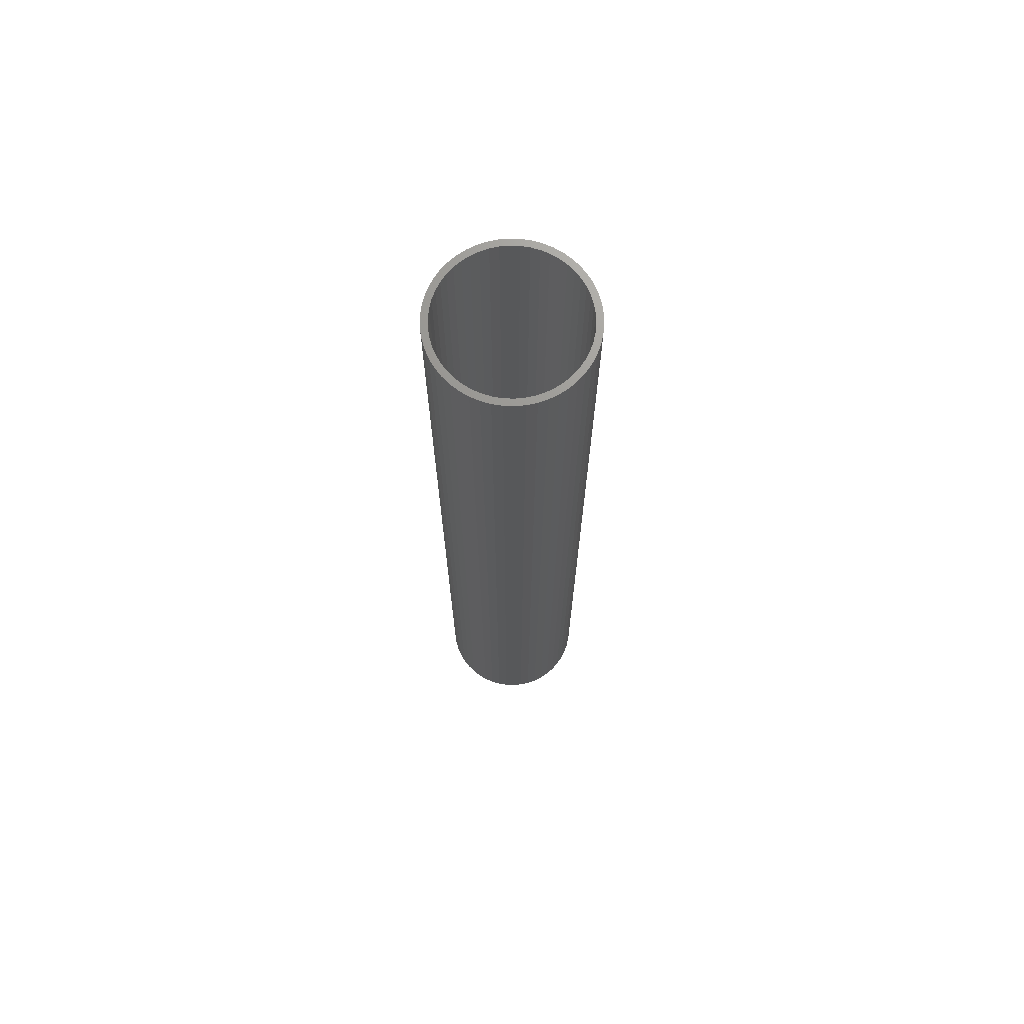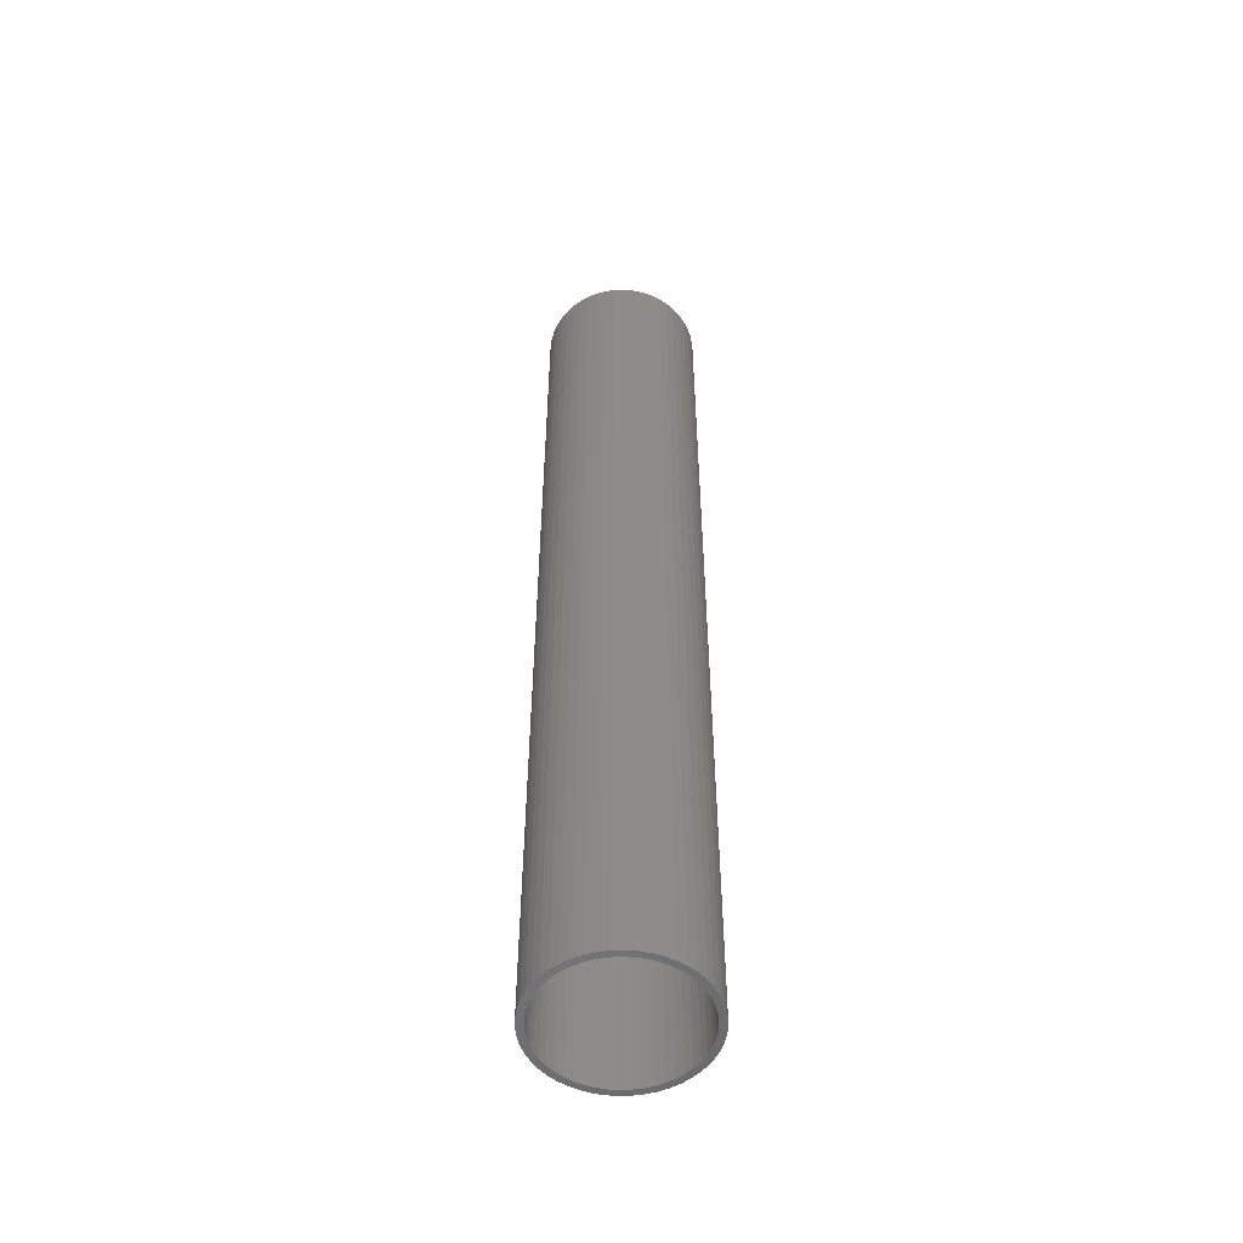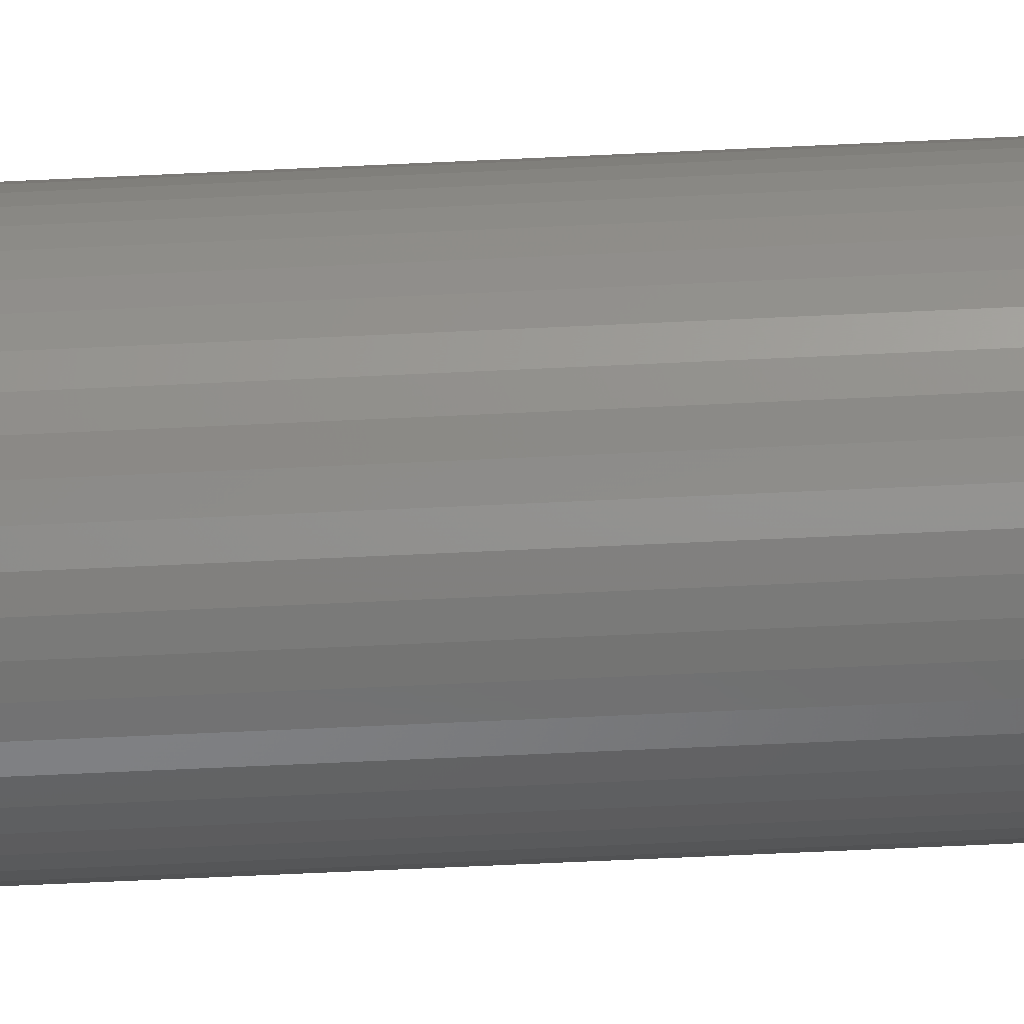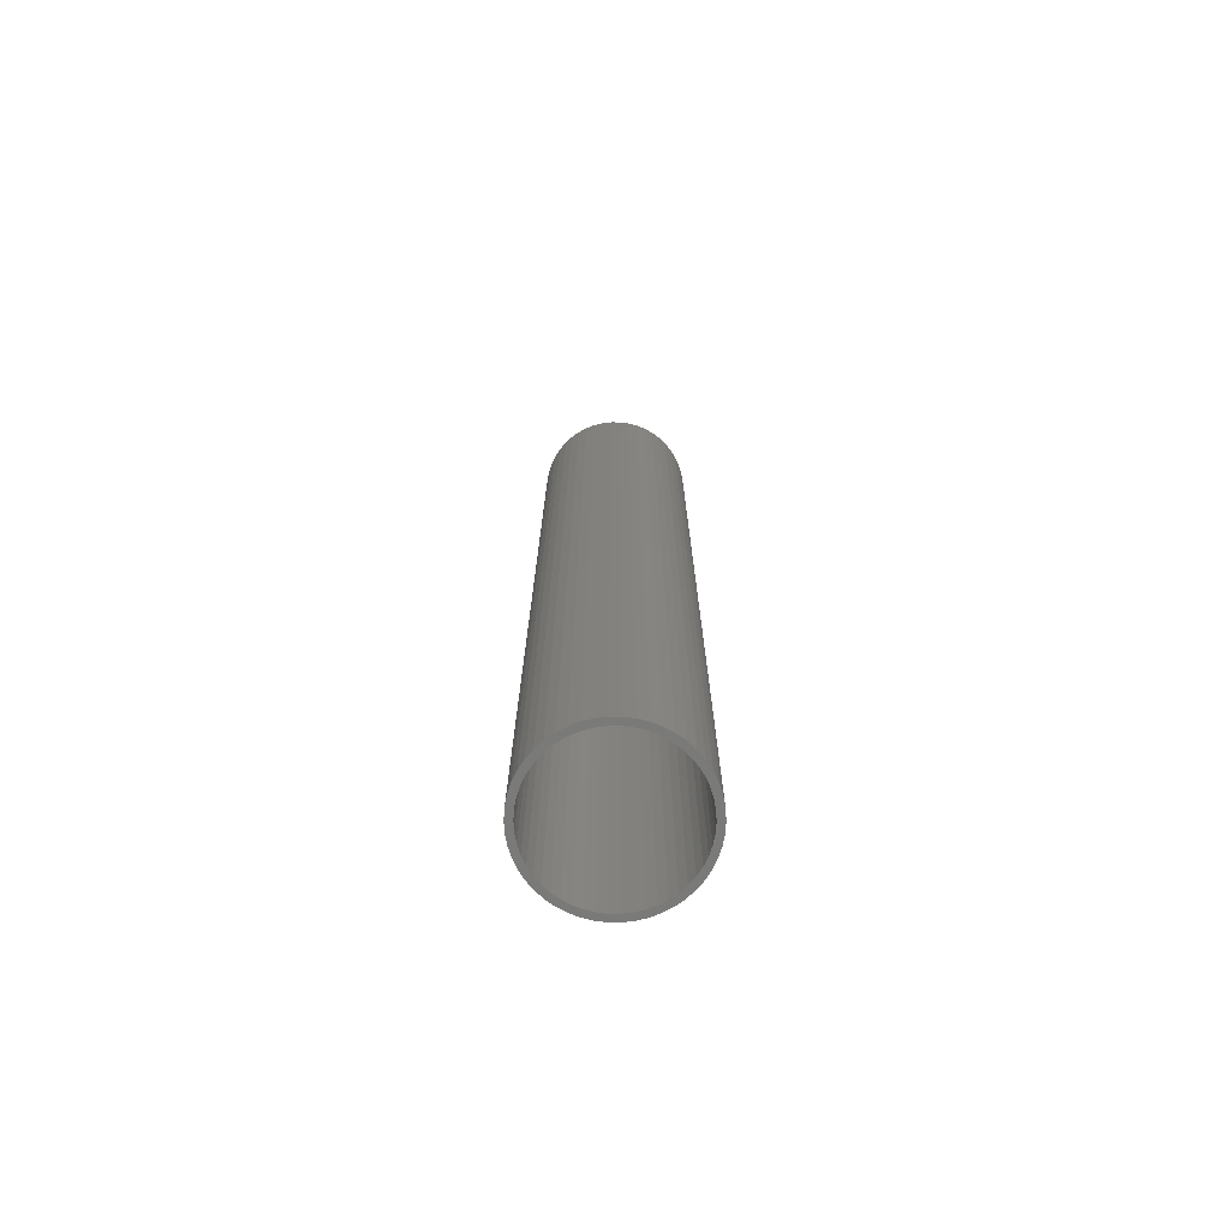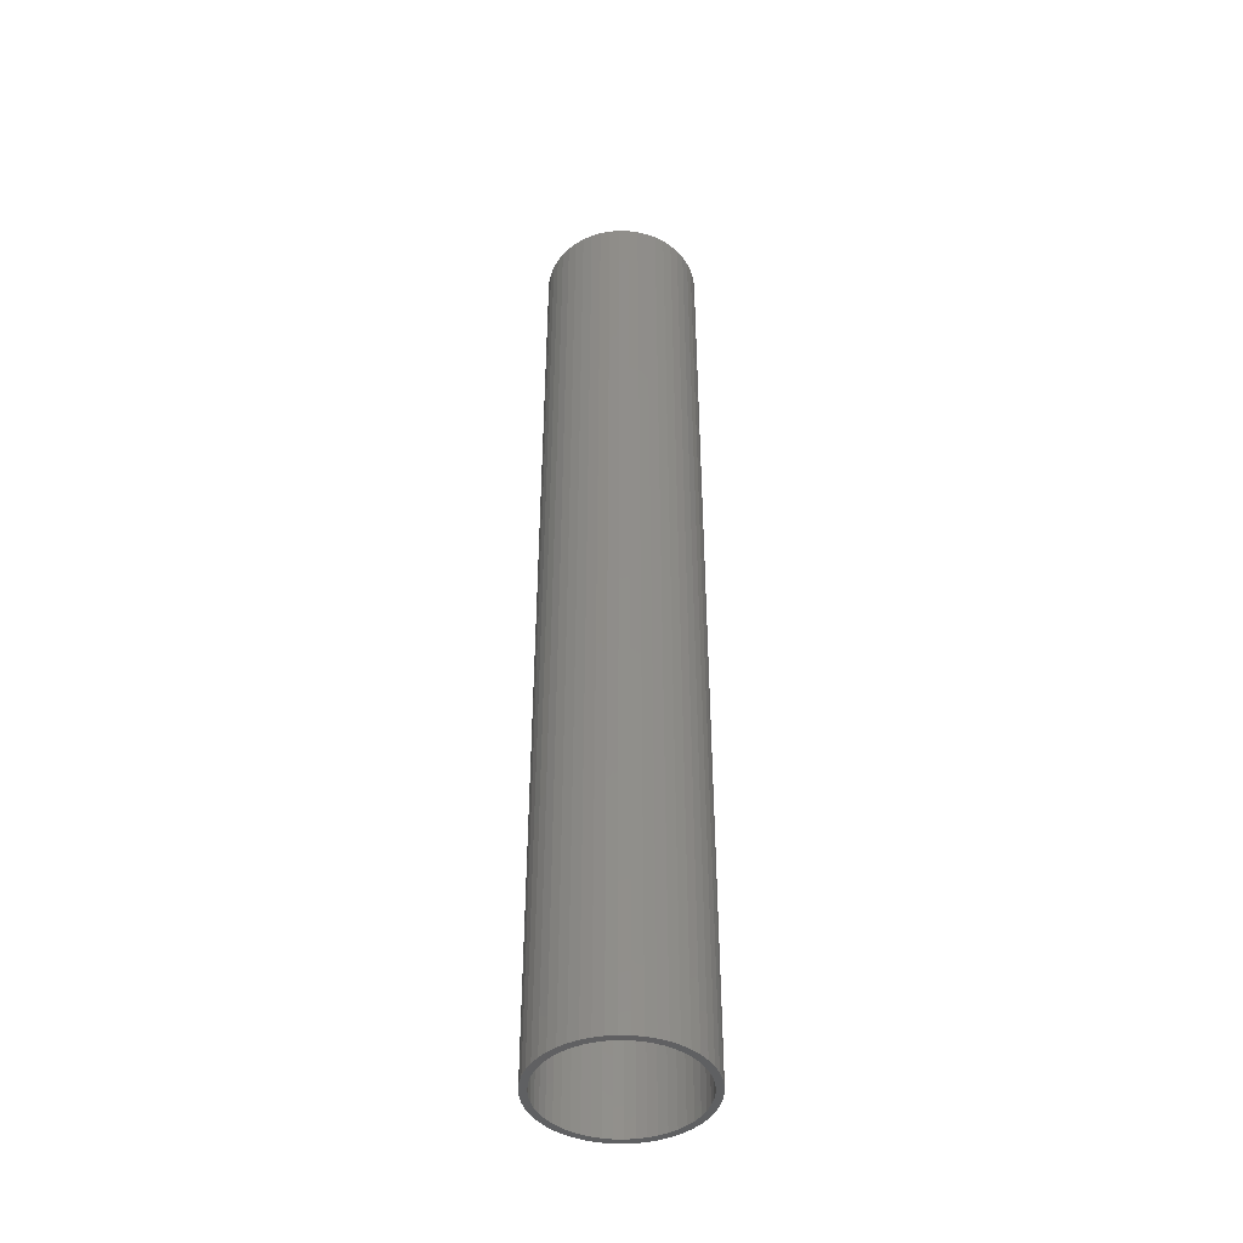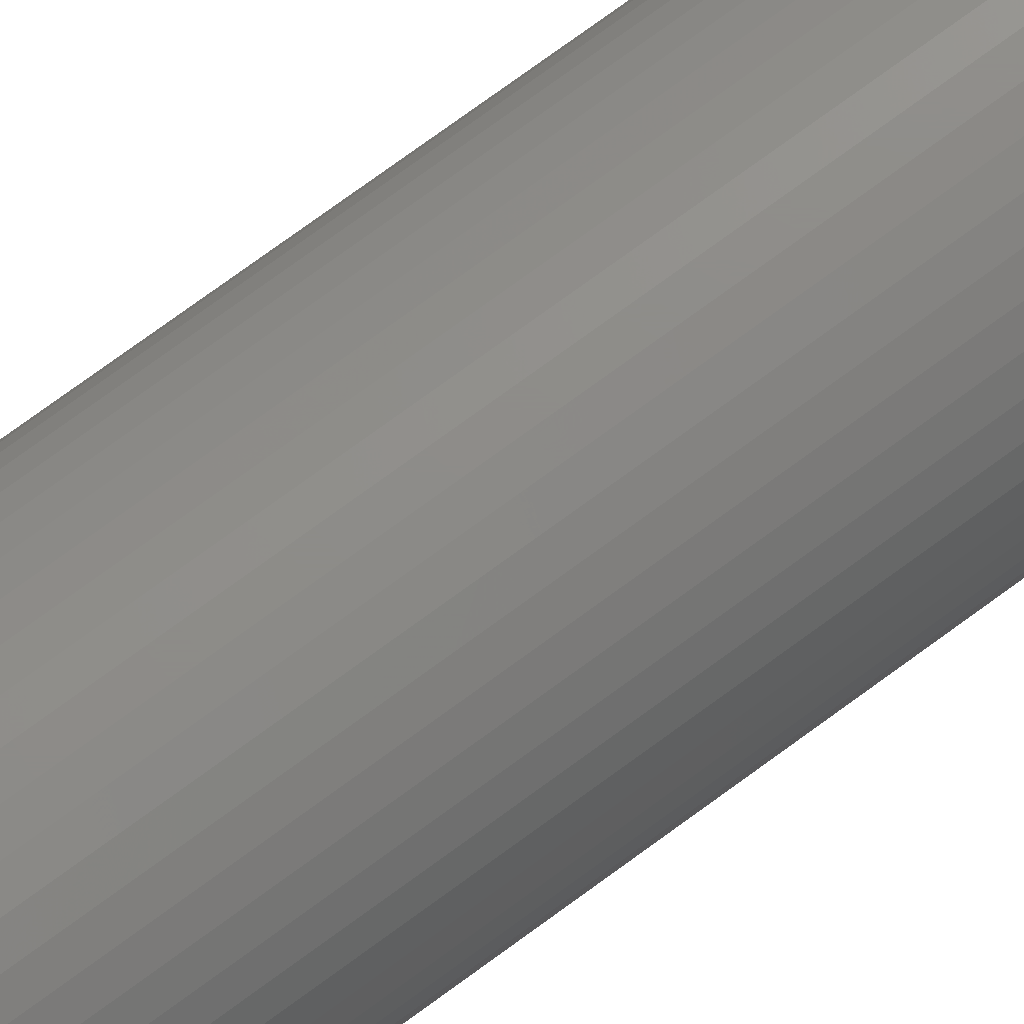
<metadata>
{"format":"stl","ext":"stl","renderer":"f3d","projection":"perspective","resolution":1024,"background":"white","views":[{"elev":70.7,"azim":23.6,"up":"+Z"},{"elev":-52.9,"azim":81.2,"up":"+Z"},{"elev":-58.8,"azim":92.9,"up":"+Y"},{"elev":-72.8,"azim":-79.5,"up":"+Z"},{"elev":-43.4,"azim":41.5,"up":"+Z"},{"elev":74.6,"azim":-126.3,"up":"+Y"}]}
</metadata>
<code>
# stl→obj: 200 verts, 400 faces
v 5.75 0 36
v 5.705 0.7207 -36
v 5.705 0.7207 36
v 5.75 0 -36
v -5.75 0 -36
v -5.705 0.7207 36
v -5.705 0.7207 -36
v -5.75 0 36
v 0.361 5.739 -36
v -0.361 5.739 36
v 0.361 5.739 36
v -0.361 5.739 -36
v -0.361 -5.739 -36
v 0.361 -5.739 36
v -0.361 -5.739 36
v 0.361 -5.739 -36
v 4.192 3.936 -36
v 3.665 4.43 36
v 4.192 3.936 36
v 3.665 4.43 -36
v -3.665 4.43 -36
v -4.192 3.936 36
v -3.665 4.43 36
v -4.192 3.936 -36
v -1.777 5.469 -36
v -2.448 5.203 36
v -1.777 5.469 36
v -2.448 5.203 -36
v 5.346 2.117 36
v 5.039 2.77 -36
v 5.039 2.77 36
v 5.346 2.117 -36
v 5.569 1.43 -36
v 5.569 1.43 36
v 2.448 5.203 -36
v 1.777 5.469 36
v 2.448 5.203 36
v 1.777 5.469 -36
v 1.077 5.648 36
v 1.077 5.648 -36
v 3.081 4.855 -36
v 3.081 4.855 36
v -5.346 2.117 -36
v -5.039 2.77 36
v -5.039 2.77 -36
v -5.346 2.117 36
v -5.569 1.43 -36
v -5.569 1.43 36
v -1.077 5.648 36
v -1.077 5.648 -36
v 1.077 -5.648 36
v 1.077 -5.648 -36
v 4.652 3.38 36
v 4.652 3.38 -36
v -4.652 3.38 36
v -4.652 3.38 -36
v 5.25 0 36
v 5.209 0.658 36
v 5.705 -0.7207 36
v 5.085 1.306 36
v 5.209 -0.658 36
v 5.569 -1.43 36
v 4.881 1.933 36
v 4.601 2.529 36
v 4.247 3.086 36
v 3.827 3.594 36
v 3.346 4.045 36
v 2.813 4.433 36
v 2.235 4.75 36
v 1.622 4.993 36
v 0.9838 5.157 36
v 0.3296 5.24 36
v -0.3296 5.24 36
v -0.9838 5.157 36
v -1.622 4.993 36
v -2.235 4.75 36
v -2.813 4.433 36
v -3.081 4.855 36
v -3.346 4.045 36
v -3.827 3.594 36
v -4.247 3.086 36
v -4.601 2.529 36
v -4.881 1.933 36
v -5.085 1.306 36
v -5.209 0.658 36
v 5.085 -1.306 36
v 5.346 -2.117 36
v 4.881 -1.933 36
v 5.039 -2.77 36
v 4.601 -2.529 36
v 4.652 -3.38 36
v 4.247 -3.086 36
v 4.192 -3.936 36
v 3.827 -3.594 36
v 3.665 -4.43 36
v 3.346 -4.045 36
v 3.081 -4.855 36
v 2.813 -4.433 36
v 2.448 -5.203 36
v 2.235 -4.75 36
v 1.777 -5.469 36
v 1.622 -4.993 36
v 0.9838 -5.157 36
v 0.3296 -5.24 36
v -0.3296 -5.24 36
v -0.9838 -5.157 36
v -1.077 -5.648 36
v -1.622 -4.993 36
v -1.777 -5.469 36
v -2.235 -4.75 36
v -2.448 -5.203 36
v -2.813 -4.433 36
v -3.081 -4.855 36
v -3.346 -4.045 36
v -3.665 -4.43 36
v -3.827 -3.594 36
v -4.192 -3.936 36
v -4.247 -3.086 36
v -4.652 -3.38 36
v -4.601 -2.529 36
v -5.039 -2.77 36
v -4.881 -1.933 36
v -5.346 -2.117 36
v -5.085 -1.306 36
v -5.569 -1.43 36
v -5.209 -0.658 36
v -5.705 -0.7207 36
v -5.25 0 36
v -3.081 4.855 -36
v 5.705 -0.7207 -36
v 5.569 -1.43 -36
v -4.192 -3.936 -36
v -3.665 -4.43 -36
v -5.039 -2.77 -36
v -5.346 -2.117 -36
v -4.652 -3.38 -36
v 5.25 0 -36
v 5.209 -0.658 -36
v 5.085 -1.306 -36
v 5.346 -2.117 -36
v 5.209 0.658 -36
v 4.881 -1.933 -36
v 5.039 -2.77 -36
v 4.601 -2.529 -36
v 4.652 -3.38 -36
v 4.247 -3.086 -36
v 4.192 -3.936 -36
v 3.827 -3.594 -36
v 3.665 -4.43 -36
v 3.346 -4.045 -36
v 3.081 -4.855 -36
v 2.813 -4.433 -36
v 2.448 -5.203 -36
v 2.235 -4.75 -36
v 1.777 -5.469 -36
v 1.622 -4.993 -36
v 0.9838 -5.157 -36
v 0.3296 -5.24 -36
v -0.3296 -5.24 -36
v -0.9838 -5.157 -36
v -1.077 -5.648 -36
v -1.622 -4.993 -36
v -1.777 -5.469 -36
v -2.235 -4.75 -36
v -2.448 -5.203 -36
v -2.813 -4.433 -36
v -3.081 -4.855 -36
v -3.346 -4.045 -36
v -3.827 -3.594 -36
v -4.247 -3.086 -36
v -4.601 -2.529 -36
v -4.881 -1.933 -36
v -5.085 -1.306 -36
v -5.569 -1.43 -36
v -5.209 -0.658 -36
v 5.085 1.306 -36
v 4.881 1.933 -36
v 4.601 2.529 -36
v 4.247 3.086 -36
v 3.827 3.594 -36
v 3.346 4.045 -36
v 2.813 4.433 -36
v 2.235 4.75 -36
v 1.622 4.993 -36
v 0.9838 5.157 -36
v 0.3296 5.24 -36
v -0.3296 5.24 -36
v -0.9838 5.157 -36
v -1.622 4.993 -36
v -2.235 4.75 -36
v -2.813 4.433 -36
v -3.346 4.045 -36
v -3.827 3.594 -36
v -4.247 3.086 -36
v -4.601 2.529 -36
v -4.881 1.933 -36
v -5.085 1.306 -36
v -5.209 0.658 -36
v -5.25 0 -36
v -5.705 -0.7207 -36
f 1 2 3
f 2 1 4
f 5 6 7
f 6 5 8
f 9 10 11
f 10 9 12
f 13 14 15
f 14 13 16
f 17 18 19
f 18 17 20
f 21 22 23
f 22 21 24
f 25 26 27
f 26 25 28
f 29 30 31
f 30 29 32
f 3 33 34
f 33 3 2
f 35 36 37
f 36 35 38
f 38 39 36
f 39 38 40
f 41 37 42
f 37 41 35
f 43 44 45
f 44 43 46
f 47 46 43
f 46 47 48
f 12 49 10
f 49 12 50
f 16 51 14
f 51 16 52
f 34 32 29
f 32 34 33
f 53 17 19
f 17 53 54
f 31 54 53
f 54 31 30
f 40 11 39
f 11 40 9
f 20 42 18
f 42 20 41
f 45 55 56
f 55 45 44
f 56 22 24
f 22 56 55
f 7 48 47
f 48 7 6
f 57 1 3
f 58 3 34
f 1 57 59
f 60 34 29
f 61 59 57
f 59 61 62
f 3 58 57
f 34 60 58
f 63 29 31
f 29 63 60
f 64 31 53
f 31 64 63
f 53 65 64
f 19 65 53
f 19 66 65
f 18 66 19
f 18 67 66
f 42 67 18
f 42 68 67
f 37 68 42
f 37 69 68
f 36 69 37
f 36 70 69
f 39 70 36
f 39 71 70
f 11 71 39
f 11 72 71
f 11 73 72
f 10 73 11
f 10 74 73
f 49 74 10
f 49 75 74
f 27 75 49
f 27 76 75
f 26 76 27
f 26 77 76
f 78 77 26
f 78 79 77
f 23 79 78
f 23 80 79
f 22 80 23
f 22 81 80
f 55 81 22
f 81 55 82
f 44 82 55
f 82 44 83
f 46 83 44
f 83 46 84
f 84 48 85
f 48 84 46
f 86 62 61
f 62 86 87
f 88 87 86
f 87 88 89
f 90 89 88
f 89 90 91
f 92 91 90
f 92 93 91
f 94 93 92
f 94 95 93
f 96 95 94
f 96 97 95
f 98 97 96
f 98 99 97
f 100 99 98
f 100 101 99
f 102 101 100
f 102 51 101
f 103 51 102
f 103 14 51
f 104 14 103
f 105 14 104
f 105 15 14
f 106 15 105
f 106 107 15
f 108 107 106
f 108 109 107
f 110 109 108
f 110 111 109
f 112 111 110
f 112 113 111
f 114 113 112
f 114 115 113
f 116 115 114
f 116 117 115
f 118 117 116
f 119 118 120
f 118 119 117
f 121 120 122
f 120 121 119
f 123 122 124
f 125 124 126
f 122 123 121
f 127 126 128
f 6 85 48
f 85 6 128
f 124 125 123
f 8 128 6
f 126 127 125
f 128 8 127
f 28 78 26
f 78 28 129
f 129 23 78
f 23 129 21
f 50 27 49
f 27 50 25
f 59 4 1
f 4 59 130
f 62 130 59
f 130 62 131
f 132 115 117
f 115 132 133
f 134 123 135
f 123 134 121
f 136 121 134
f 121 136 119
f 137 4 130
f 138 130 131
f 4 137 2
f 139 131 140
f 141 2 137
f 2 141 33
f 130 138 137
f 131 139 138
f 142 140 143
f 140 142 139
f 144 143 145
f 143 144 142
f 145 146 144
f 147 146 145
f 147 148 146
f 149 148 147
f 149 150 148
f 151 150 149
f 151 152 150
f 153 152 151
f 153 154 152
f 155 154 153
f 155 156 154
f 52 156 155
f 52 157 156
f 16 157 52
f 16 158 157
f 16 159 158
f 13 159 16
f 13 160 159
f 161 160 13
f 161 162 160
f 163 162 161
f 163 164 162
f 165 164 163
f 165 166 164
f 167 166 165
f 167 168 166
f 133 168 167
f 133 169 168
f 132 169 133
f 132 170 169
f 136 170 132
f 170 136 171
f 134 171 136
f 171 134 172
f 135 172 134
f 172 135 173
f 173 174 175
f 174 173 135
f 176 33 141
f 33 176 32
f 177 32 176
f 32 177 30
f 178 30 177
f 30 178 54
f 179 54 178
f 179 17 54
f 180 17 179
f 180 20 17
f 181 20 180
f 181 41 20
f 182 41 181
f 182 35 41
f 183 35 182
f 183 38 35
f 184 38 183
f 184 40 38
f 185 40 184
f 185 9 40
f 186 9 185
f 187 9 186
f 187 12 9
f 188 12 187
f 188 50 12
f 189 50 188
f 189 25 50
f 190 25 189
f 190 28 25
f 191 28 190
f 191 129 28
f 192 129 191
f 192 21 129
f 193 21 192
f 193 24 21
f 194 24 193
f 56 194 195
f 194 56 24
f 45 195 196
f 195 45 56
f 43 196 197
f 47 197 198
f 196 43 45
f 7 198 199
f 200 175 174
f 175 200 199
f 197 47 43
f 5 199 200
f 198 7 47
f 199 5 7
f 153 97 99
f 97 153 151
f 89 140 87
f 140 89 143
f 132 119 136
f 119 132 117
f 135 125 174
f 125 135 123
f 149 93 95
f 93 149 147
f 155 99 101
f 99 155 153
f 52 101 51
f 101 52 155
f 91 143 89
f 143 91 145
f 93 145 91
f 145 93 147
f 87 131 62
f 131 87 140
f 161 15 107
f 15 161 13
f 165 109 111
f 109 165 163
f 133 113 115
f 113 133 167
f 174 127 200
f 127 174 125
f 200 8 5
f 8 200 127
f 151 95 97
f 95 151 149
f 163 107 109
f 107 163 161
f 167 111 113
f 111 167 165
f 137 58 141
f 58 137 57
f 128 198 85
f 198 128 199
f 187 72 73
f 72 187 186
f 158 105 104
f 105 158 159
f 181 66 67
f 66 181 180
f 193 79 80
f 79 193 192
f 190 75 76
f 75 190 189
f 177 64 178
f 64 177 63
f 141 60 176
f 60 141 58
f 184 69 70
f 69 184 183
f 183 68 69
f 68 183 182
f 83 195 82
f 195 83 196
f 191 76 77
f 76 191 190
f 189 74 75
f 74 189 188
f 157 104 103
f 104 157 158
f 154 102 100
f 102 154 156
f 176 63 177
f 63 176 60
f 179 66 180
f 66 179 65
f 178 65 179
f 65 178 64
f 185 70 71
f 70 185 184
f 186 71 72
f 71 186 185
f 182 67 68
f 67 182 181
f 82 194 81
f 194 82 195
f 81 193 80
f 193 81 194
f 84 196 83
f 196 84 197
f 85 197 84
f 197 85 198
f 192 77 79
f 77 192 191
f 188 73 74
f 73 188 187
f 139 61 138
f 61 139 86
f 168 116 114
f 116 168 169
f 120 172 122
f 172 120 171
f 118 171 120
f 171 118 170
f 152 100 98
f 100 152 154
f 148 92 146
f 92 148 94
f 144 88 142
f 88 144 90
f 138 57 137
f 57 138 61
f 116 170 118
f 170 116 169
f 124 175 126
f 175 124 173
f 126 199 128
f 199 126 175
f 122 173 124
f 173 122 172
f 150 98 96
f 98 150 152
f 156 103 102
f 103 156 157
f 146 90 144
f 90 146 92
f 142 86 139
f 86 142 88
f 159 106 105
f 106 159 160
f 164 112 110
f 112 164 166
f 148 96 94
f 96 148 150
f 160 108 106
f 108 160 162
f 162 110 108
f 110 162 164
f 166 114 112
f 114 166 168

</code>
